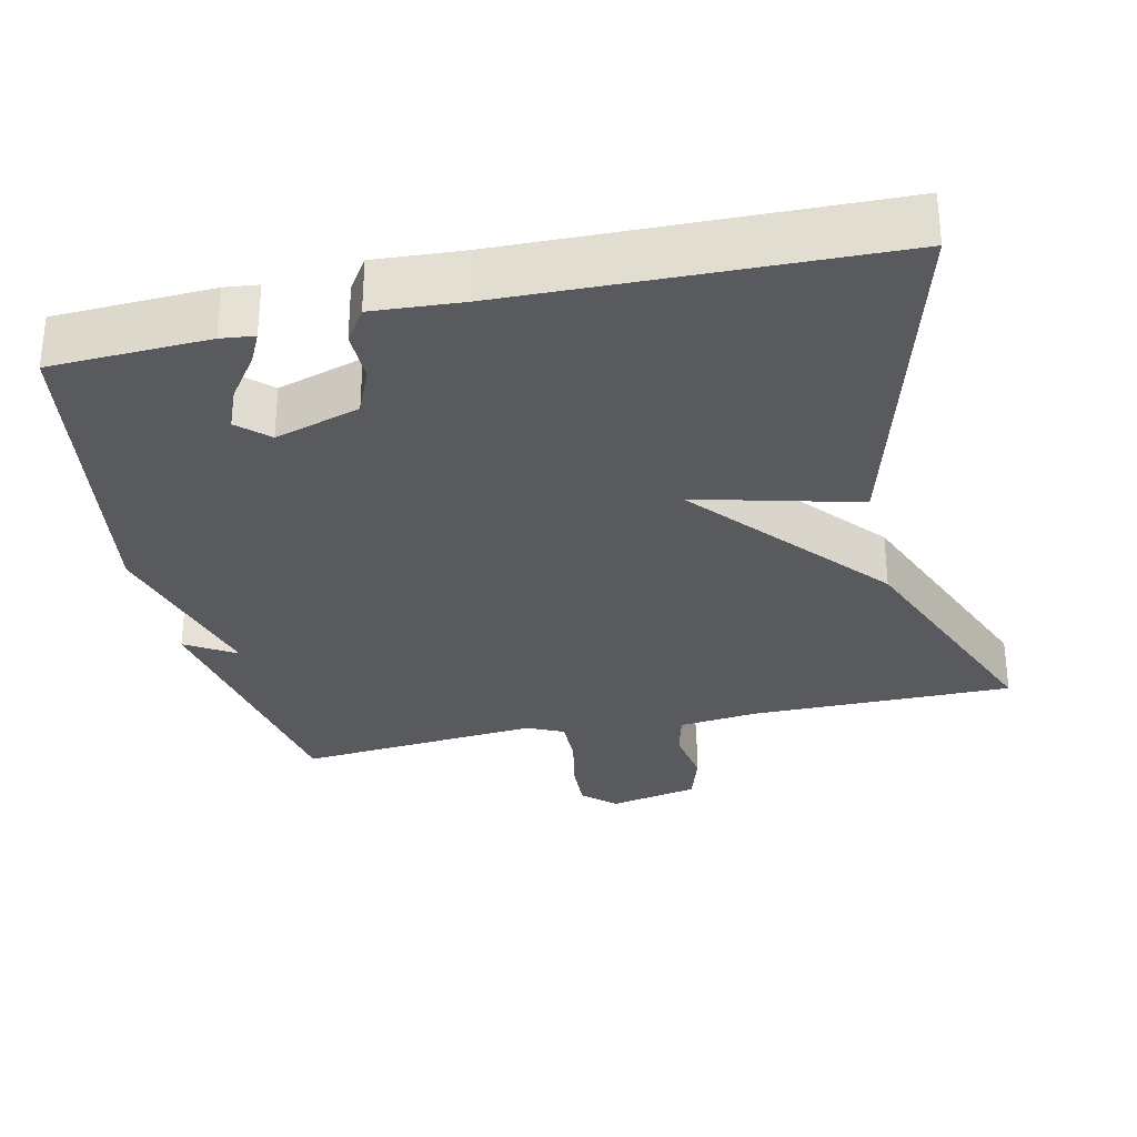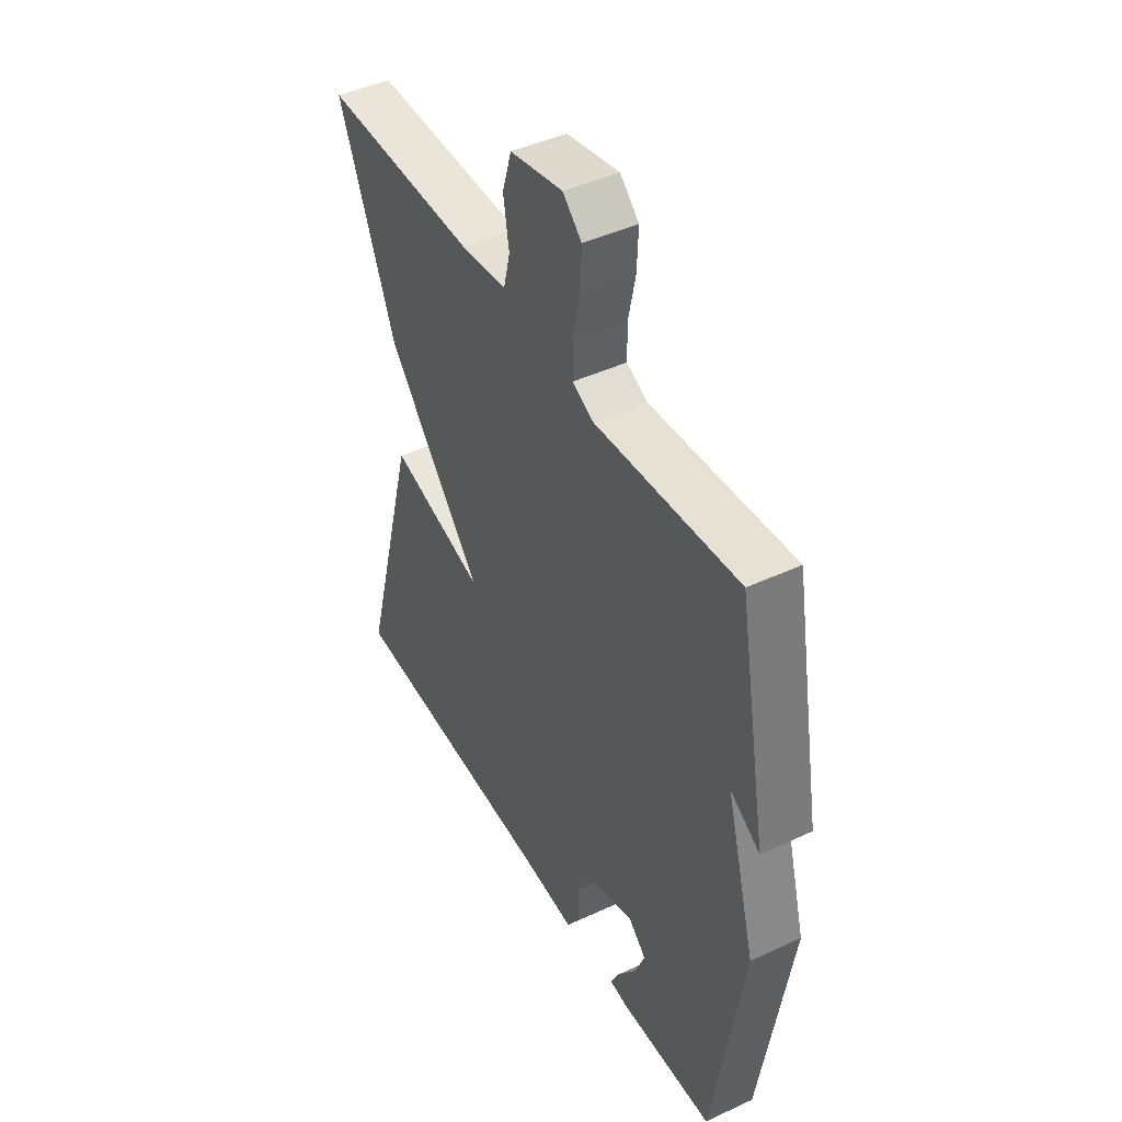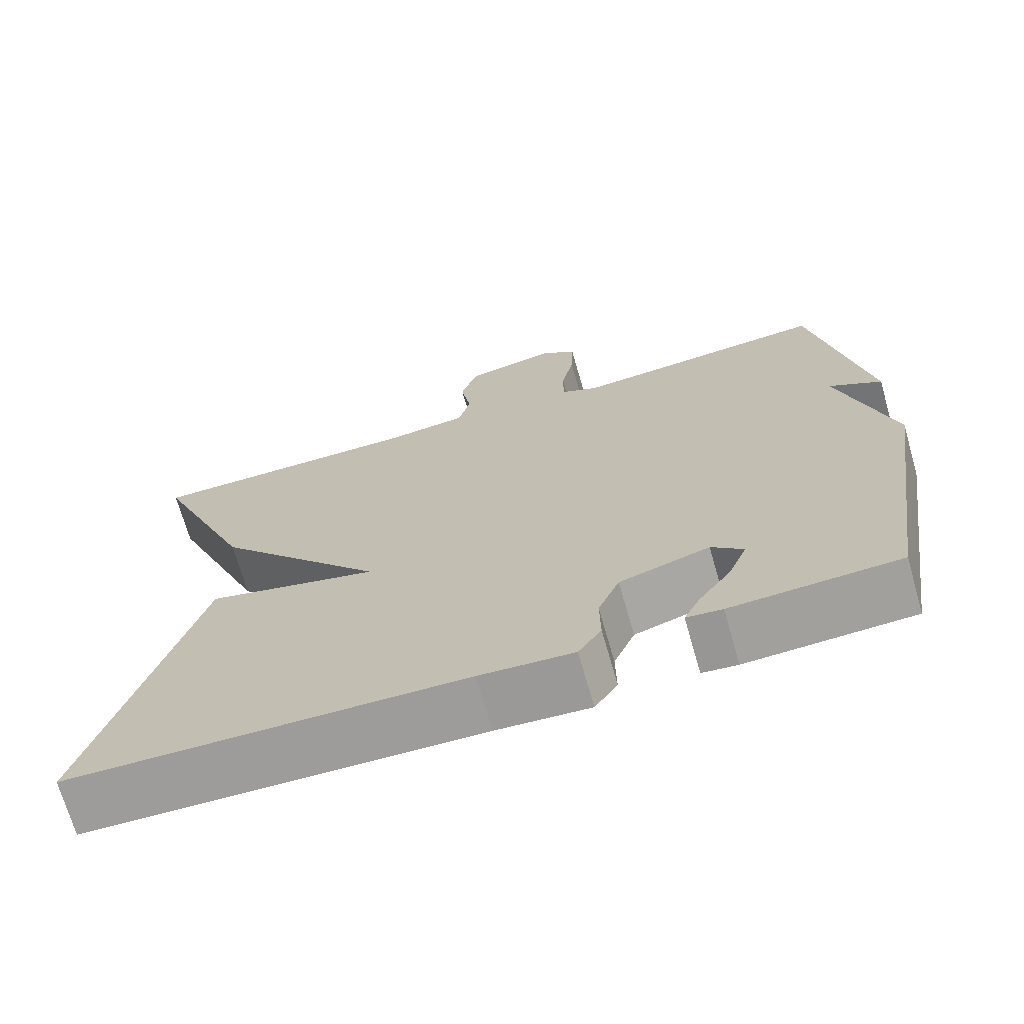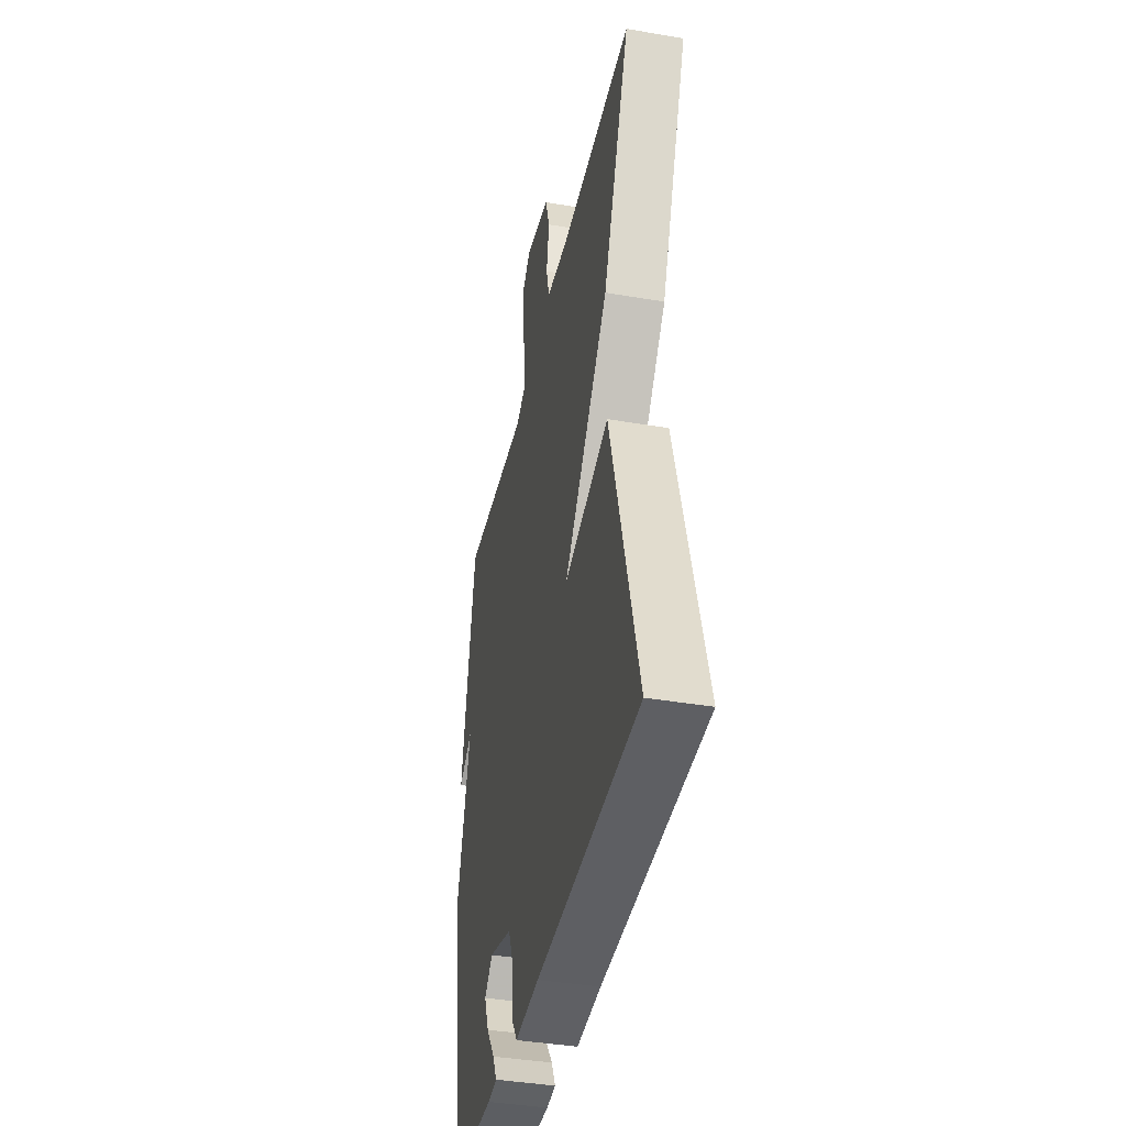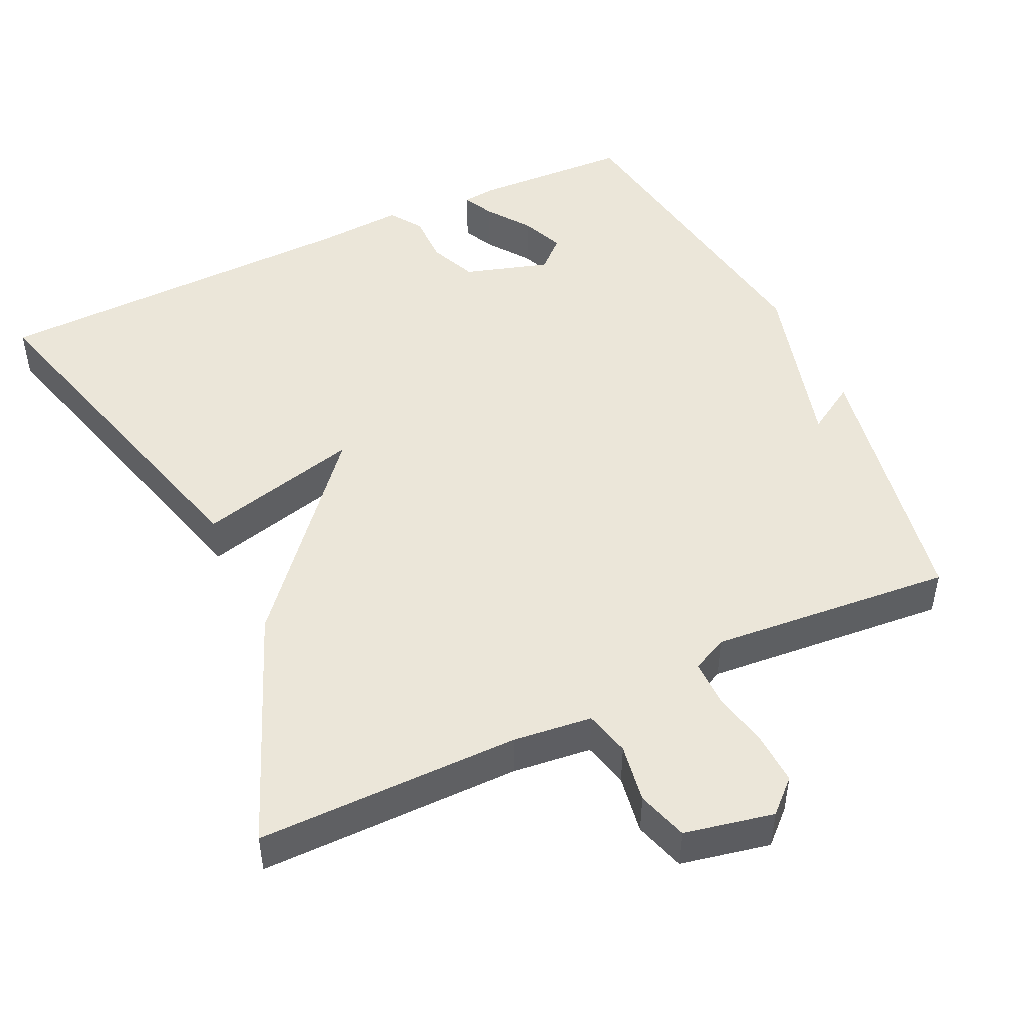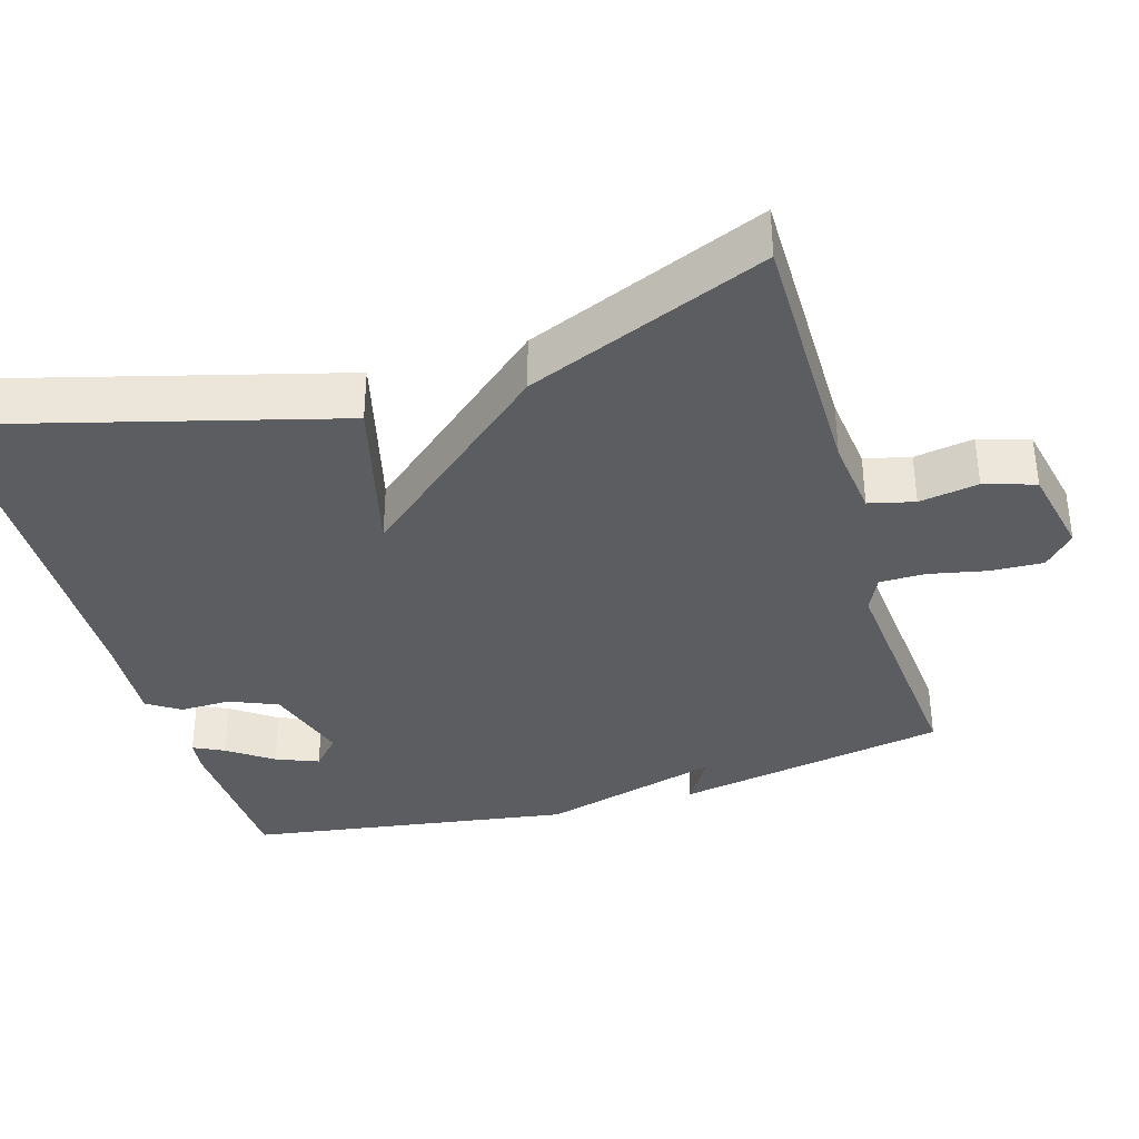
<metadata>
{"format":"obj","ext":"obj","renderer":"f3d","projection":"perspective","resolution":1024,"background":"white","views":[{"elev":-30.8,"azim":-167.4,"up":"+Y"},{"elev":45.0,"azim":61.7,"up":"+Z"},{"elev":-70.6,"azim":16.0,"up":"+Z"},{"elev":-40.1,"azim":-101.9,"up":"+Z"},{"elev":48.1,"azim":-25.3,"up":"+Y"},{"elev":-36.0,"azim":-73.4,"up":"+Y"}]}
</metadata>
<code>
v 0.5 0.07 0.5
v 0.567 0.07 0.134
v 0.5 0.07 0.175
v 0.567 0.07 -0.066
v 0.5 0.07 -0.5
v 0.289 0.07 -0.509
v 0.244 0.07 -0.504
v 0.264 0.07 -0.463
v 0.306 0.07 -0.404
v 0.329 0.07 -0.347
v 0.289 0.07 -0.31
v 0.175 0.07 -0.345
v 0.148 0.07 -0.409
v 0.149 0.07 -0.477
v 0.12 0.07 -0.521
v 0.001 0.07 -0.513
v -0.5 0.07 -0.5
v -0.369 0.07 -0.019
v -0.15 0.07 -0.075
v -0.369 0.07 0.181
v -0.5 0.07 0.5
v -0.147 0.07 0.499
v -0.041 0.07 0.511
v -0.026 0.07 0.572
v -0.039 0.07 0.651
v -0.018 0.07 0.719
v 0.102 0.07 0.744
v 0.145 0.07 0.704
v 0.142 0.07 0.634
v 0.126 0.07 0.557
v 0.126 0.07 0.495
v 0.174 0.07 0.472
v 0.5 0 0.5
v 0.567 0 0.134
v 0.5 0 0.175
v 0.567 0 -0.066
v 0.5 0 -0.5
v 0.289 0 -0.509
v 0.244 0 -0.504
v 0.264 0 -0.463
v 0.306 0 -0.404
v 0.329 0 -0.347
v 0.289 0 -0.31
v 0.175 0 -0.345
v 0.148 0 -0.409
v 0.149 0 -0.477
v 0.12 0 -0.521
v 0.001 0 -0.513
v -0.5 0 -0.5
v -0.369 0 -0.019
v -0.15 0 -0.075
v -0.369 0 0.181
v -0.5 0 0.5
v -0.147 0 0.499
v -0.041 0 0.511
v -0.026 0 0.572
v -0.039 0 0.651
v -0.018 0 0.719
v 0.102 0 0.744
v 0.145 0 0.704
v 0.142 0 0.634
v 0.126 0 0.557
v 0.126 0 0.495
v 0.174 0 0.472
f 28 29 30
f 27 28 30
f 26 27 30
f 25 26 30
f 24 25 30
f 23 24 30 31
f 22 23 31 32
f 21 22 32
f 20 21 32
f 19 20 32
f 16 17 18 19
f 15 16 19
f 14 15 19
f 13 14 19
f 19 32 1
f 13 19 1
f 12 13 1
f 7 8 9
f 6 7 9
f 5 6 9
f 4 5 9
f 4 9 10
f 3 4 10 11
f 1 2 3
f 1 3 11 12
f 62 61 60
f 62 60 59
f 62 59 58
f 62 58 57
f 62 57 56
f 63 62 56 55
f 64 63 55 54
f 64 54 53
f 64 53 52
f 64 52 51
f 51 50 49 48
f 51 48 47
f 51 47 46
f 51 46 45
f 33 64 51
f 33 51 45
f 33 45 44
f 41 40 39
f 41 39 38
f 41 38 37
f 41 37 36
f 42 41 36
f 43 42 36 35
f 35 34 33
f 44 43 35 33
f 1 33 34 2
f 2 34 35 3
f 3 35 36 4
f 4 36 37 5
f 5 37 38 6
f 6 38 39 7
f 7 39 40 8
f 8 40 41 9
f 9 41 42 10
f 10 42 43 11
f 11 43 44 12
f 12 44 45 13
f 13 45 46 14
f 14 46 47 15
f 15 47 48 16
f 16 48 49 17
f 17 49 50 18
f 18 50 51 19
f 19 51 52 20
f 20 52 53 21
f 21 53 54 22
f 22 54 55 23
f 23 55 56 24
f 24 56 57 25
f 25 57 58 26
f 26 58 59 27
f 27 59 60 28
f 28 60 61 29
f 29 61 62 30
f 30 62 63 31
f 31 63 64 32
f 32 64 33 1

</code>
